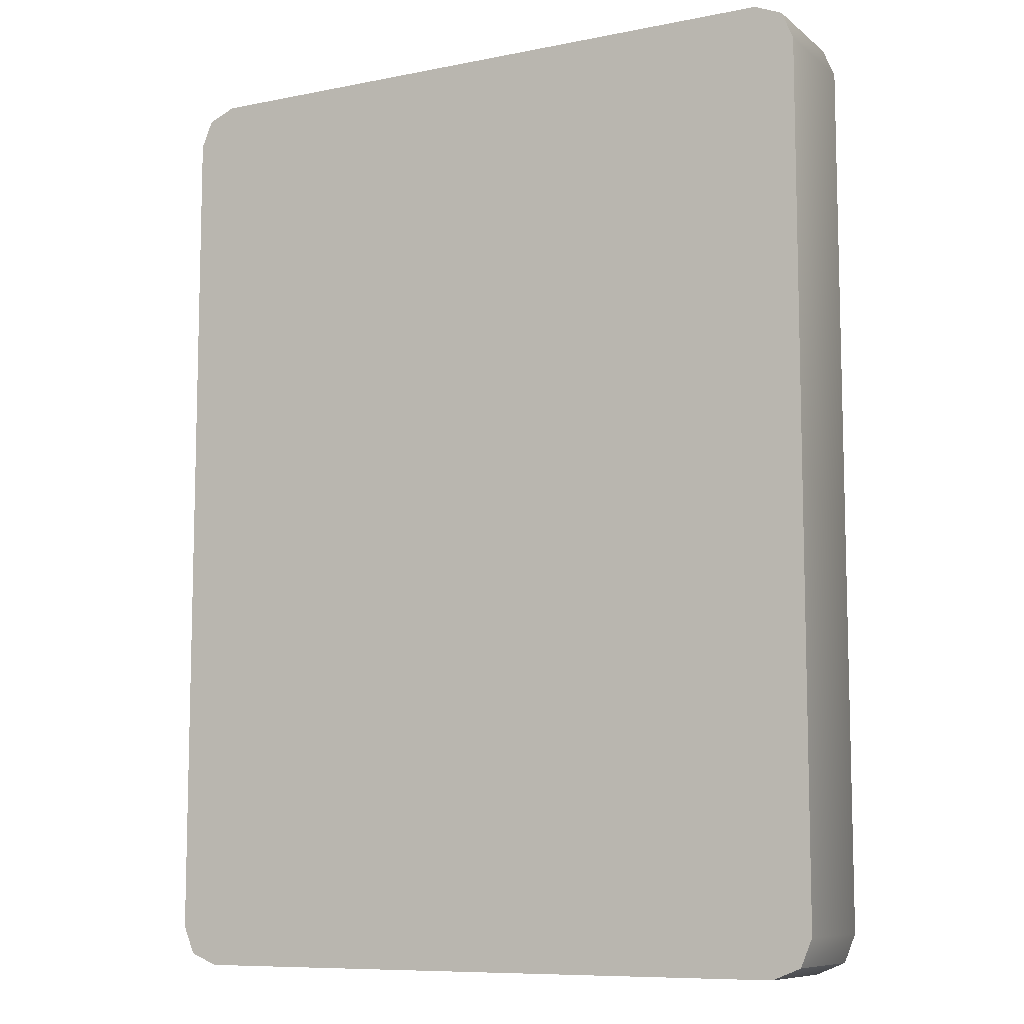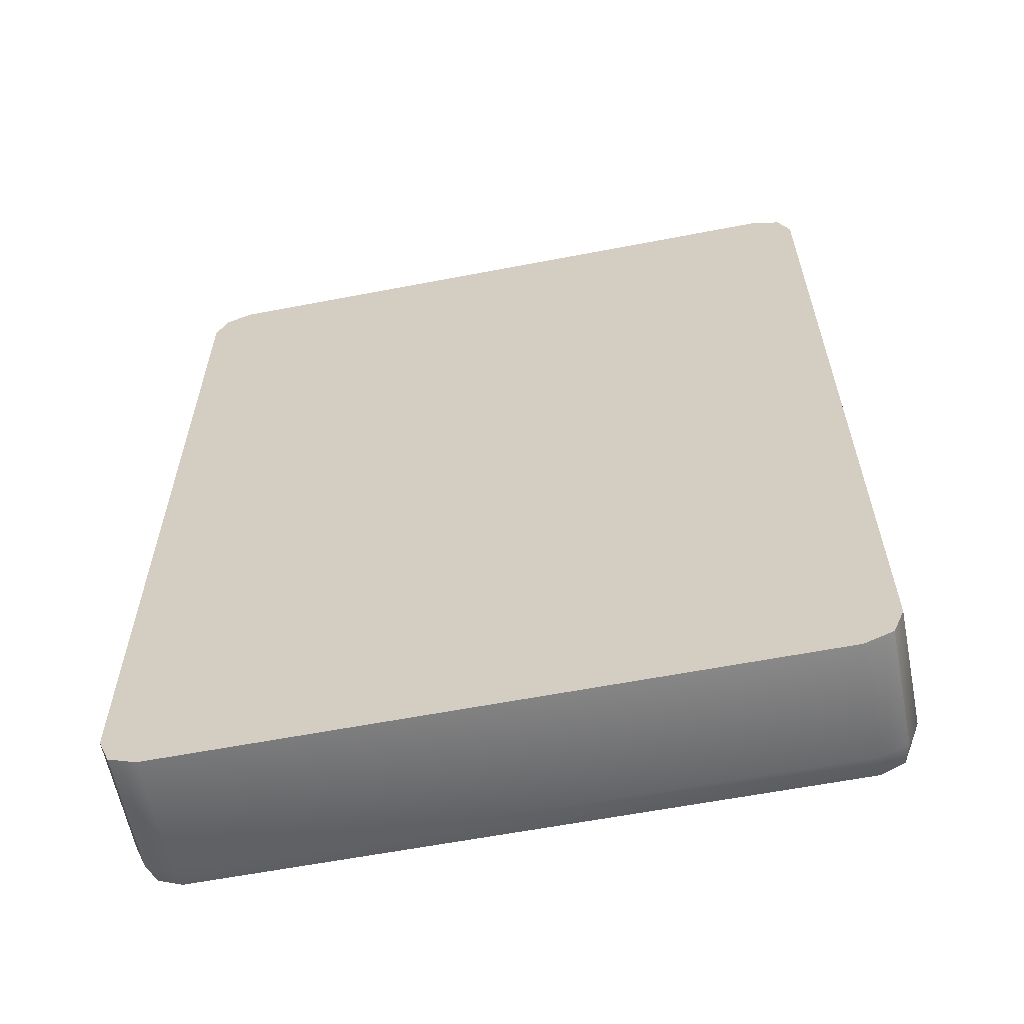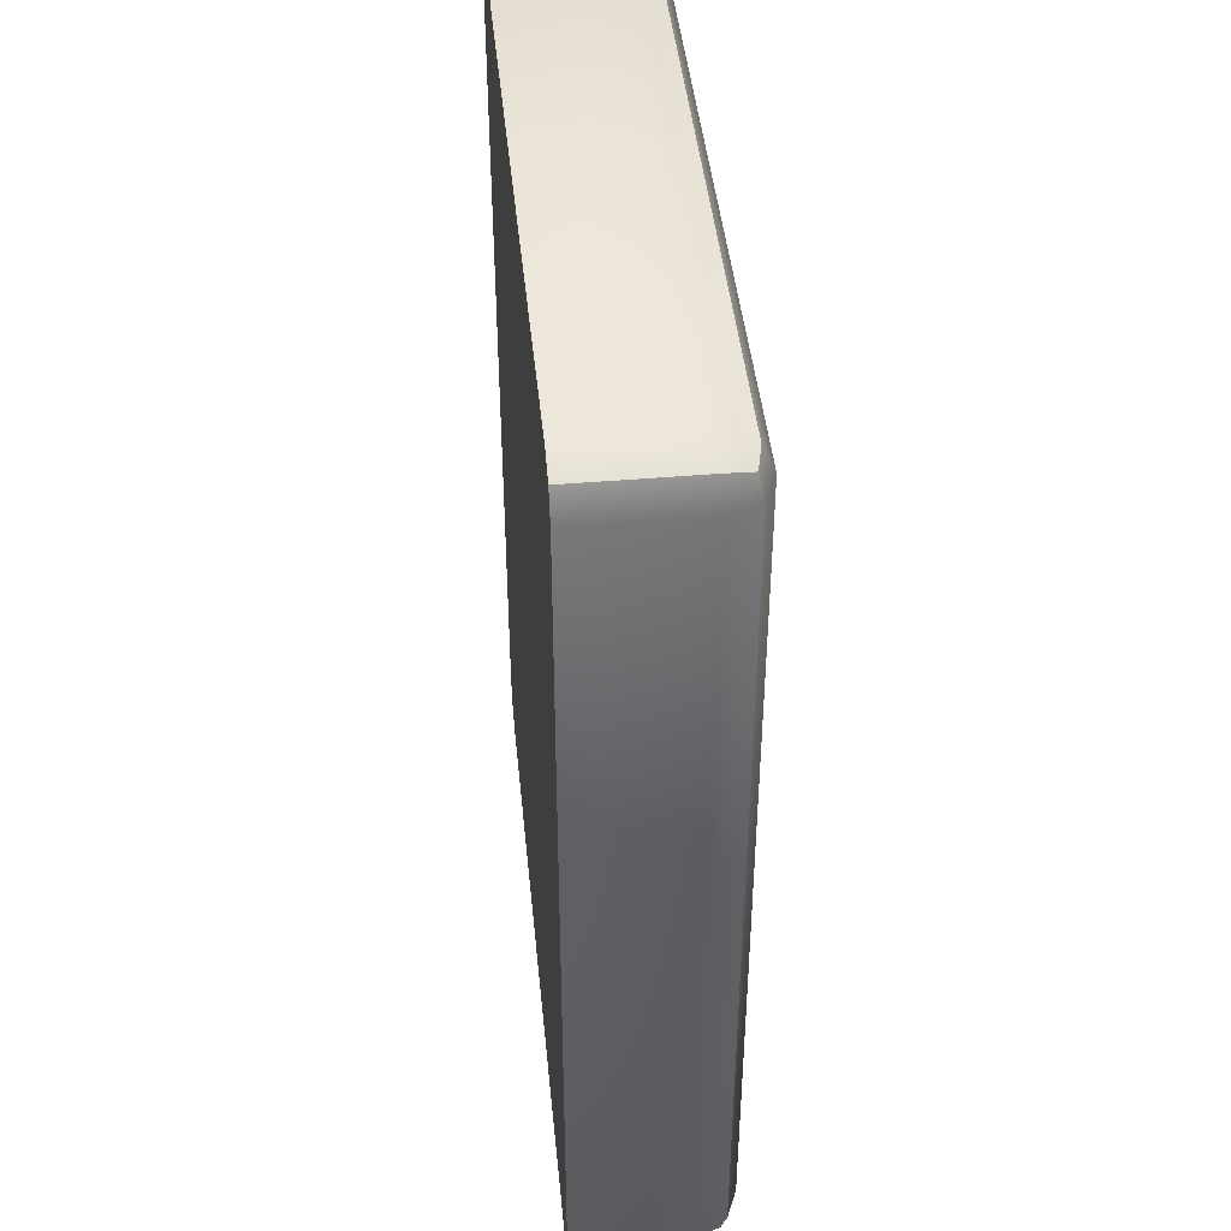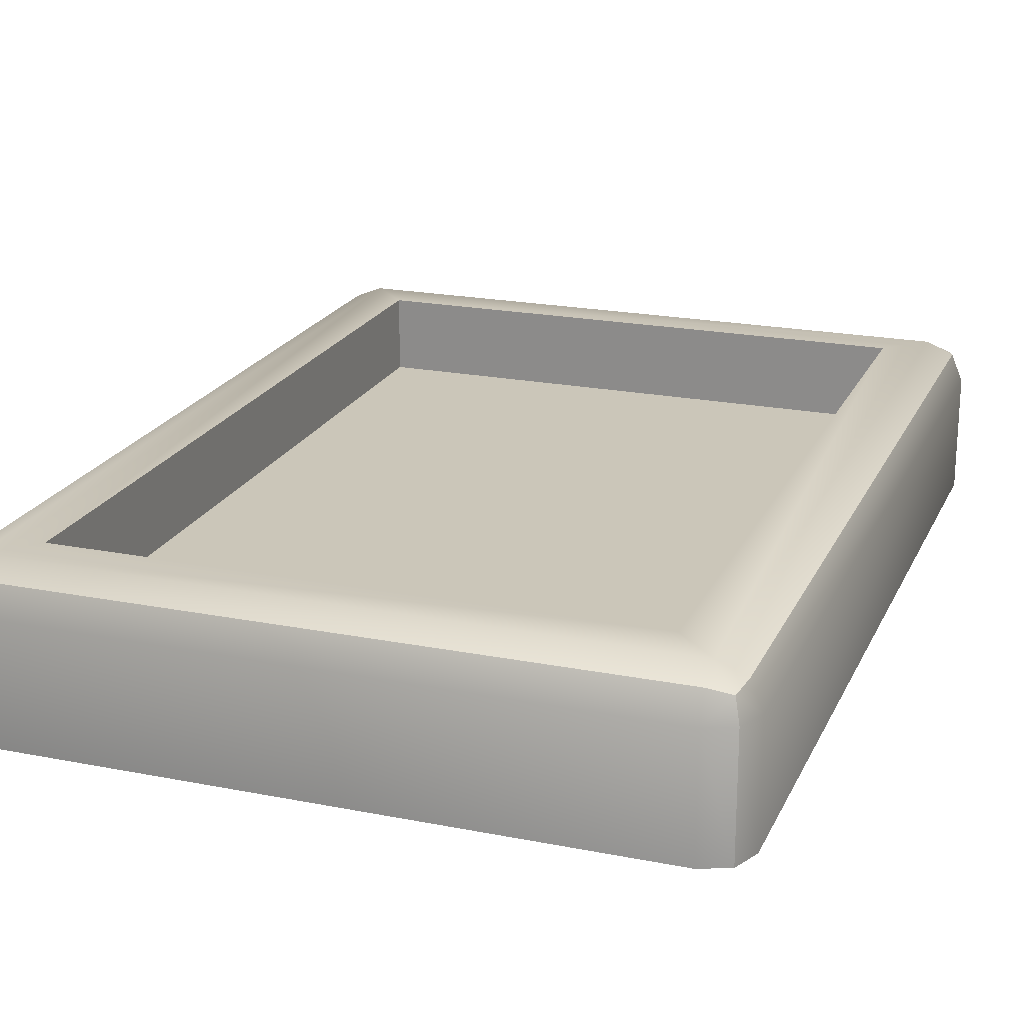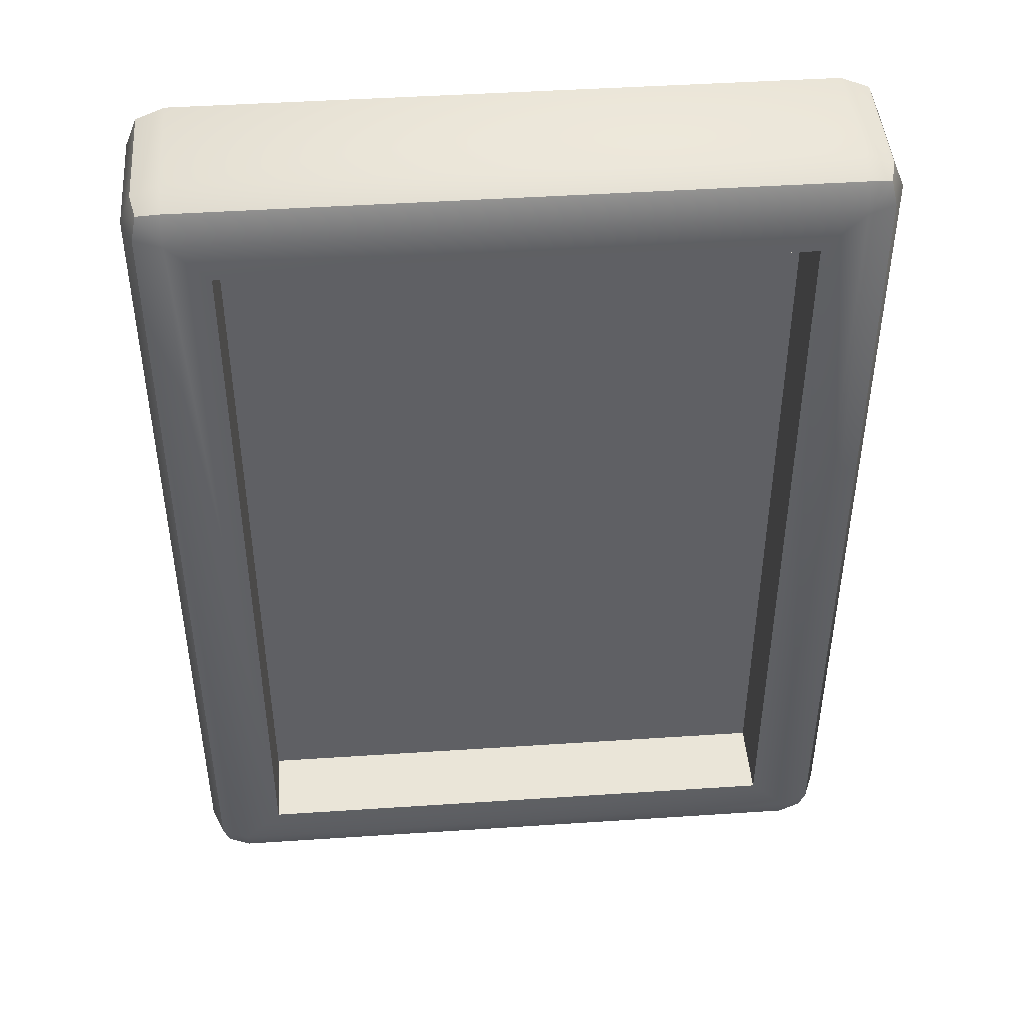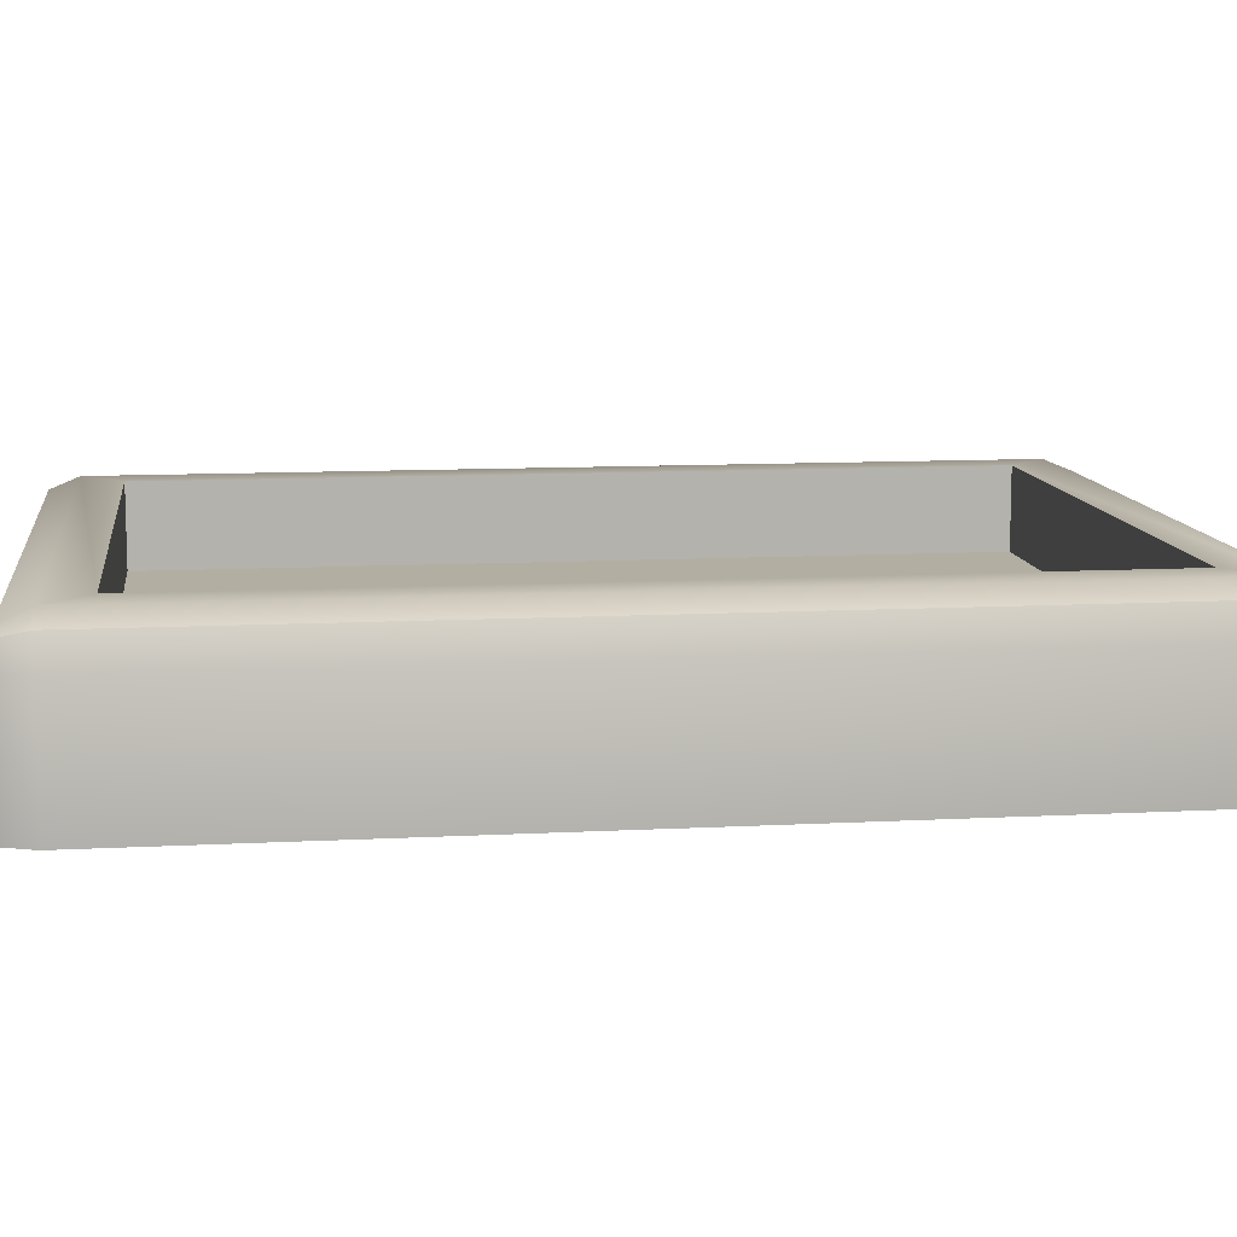
<metadata>
{"format":"obj","ext":"obj","renderer":"f3d","projection":"perspective","resolution":1024,"background":"white","views":[{"elev":-9.0,"azim":-151.9,"up":"+Y"},{"elev":-60.8,"azim":-168.9,"up":"+Y"},{"elev":44.3,"azim":-95.7,"up":"+Y"},{"elev":20.9,"azim":-160.4,"up":"+Z"},{"elev":45.1,"azim":-4.4,"up":"+Y"},{"elev":10.7,"azim":-97.6,"up":"+Z"}]}
</metadata>
<code>
o wall_sign_small
v -0.35 0.5 0.2
v 0.35 0.5 0.2
v -0.35 -0.5 0.2
v 0.35 -0.5 0.2
v -0.3292 0.413 0.1
v 0.3292 0.413 0.1
v 0.3292 -0.313 0.1
v -0.3292 -0.313 0.1
v -0.45 0.55 -1e-06
v -0.4 0.6 -1e-06
v -0.4354 0.5854 -1e-06
v 0.4 0.6 -1e-06
v 0.45 0.55 -1e-06
v 0.4354 0.5854 -1e-06
v -0.4 -0.6 -1e-06
v -0.45 -0.55 -1e-06
v -0.4354 -0.5854 -1e-06
v 0.45 -0.55 -1e-06
v 0.4 -0.6 -1e-06
v 0.4354 -0.5854 -1e-06
v -0.45 0.55 0.15
v -0.4 0.55 0.2
v -0.4 0.6 0.15
v -0.4354 0.55 0.1854
v -0.4289 0.5789 0.1789
v -0.4 0.5854 0.1854
v -0.4354 0.5854 0.15
v 0.4 0.55 0.2
v 0.45 0.55 0.15
v 0.4 0.6 0.15
v 0.4354 0.55 0.1854
v 0.4289 0.5789 0.1789
v 0.4354 0.5854 0.15
v 0.4 0.5854 0.1854
v 0.45 -0.55 0.15
v 0.4 -0.55 0.2
v 0.4 -0.6 0.15
v 0.4354 -0.55 0.1854
v 0.4289 -0.5789 0.1789
v 0.4 -0.5854 0.1854
v 0.4354 -0.5854 0.15
v -0.45 -0.55 0.15
v -0.4 -0.6 0.15
v -0.4 -0.55 0.2
v -0.4354 -0.5854 0.15
v -0.4289 -0.5789 0.1789
v -0.4 -0.5854 0.1854
v -0.4354 -0.55 0.1854
v -0.35 0.5 0.1
v 0.35 0.5 0.1
v 0.35 -0.5 0.1
v -0.35 -0.5 0.1
f 20 14 13 18
f 18 13 29 35
f 1 2 28 22
f 2 1 49 50
f 23 30 12 10
f 15 19 37 43
f 3 1 22 44
f 2 4 36 28
f 4 3 44 36
f 4 2 50 51
f 3 4 51 52
f 1 3 52 49
f 21 24 25 27
f 22 26 25 24
f 23 27 25 26
f 28 31 32 34
f 29 33 32 31
f 30 34 32 33
f 35 38 39 41
f 36 40 39 38
f 37 41 39 40
f 42 45 46 48
f 43 47 46 45
f 44 48 46 47
f 9 21 27 11
f 11 27 23 10
f 22 28 34 26
f 26 34 30 23
f 29 13 14 33
f 33 14 12 30
f 42 16 17 45
f 45 17 15 43
f 18 35 41 20
f 20 41 37 19
f 36 44 47 40
f 40 47 43 37
f 21 42 48 24
f 24 48 44 22
f 35 29 31 38
f 38 31 28 36
f 9 16 42 21
f 19 12 14 20
f 15 10 12 19
f 11 10 15 17
f 9 11 17 16
f 8 7 6 5
f 5 6 50 49
f 7 8 52 51
f 8 5 49 52
f 6 7 51 50

</code>
